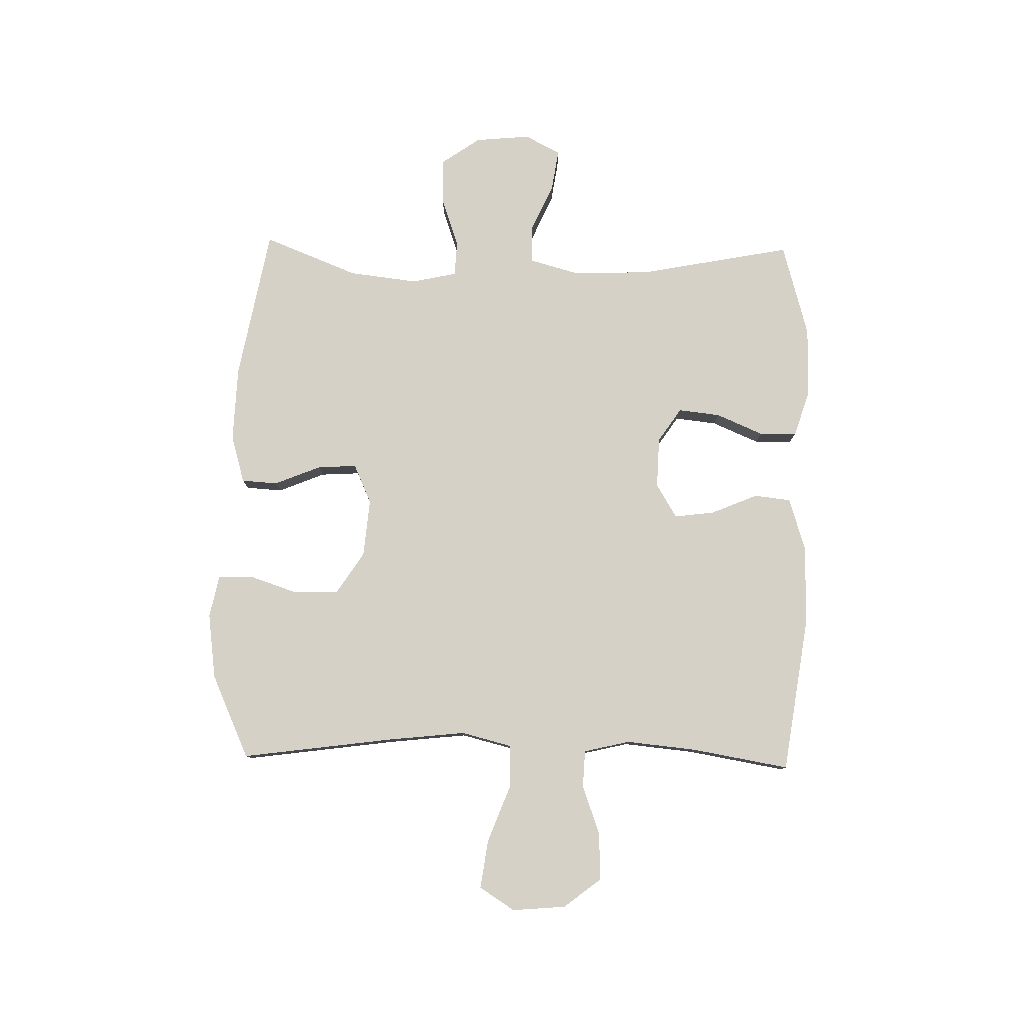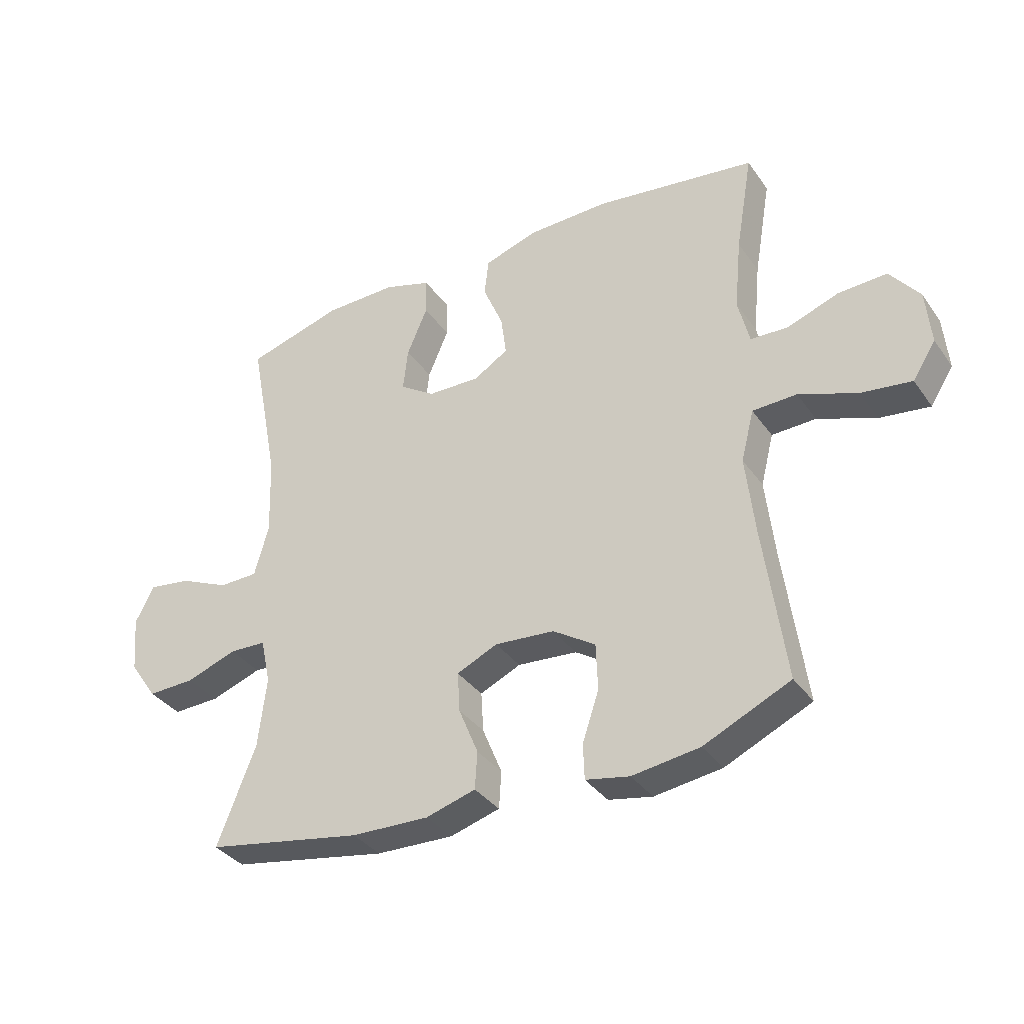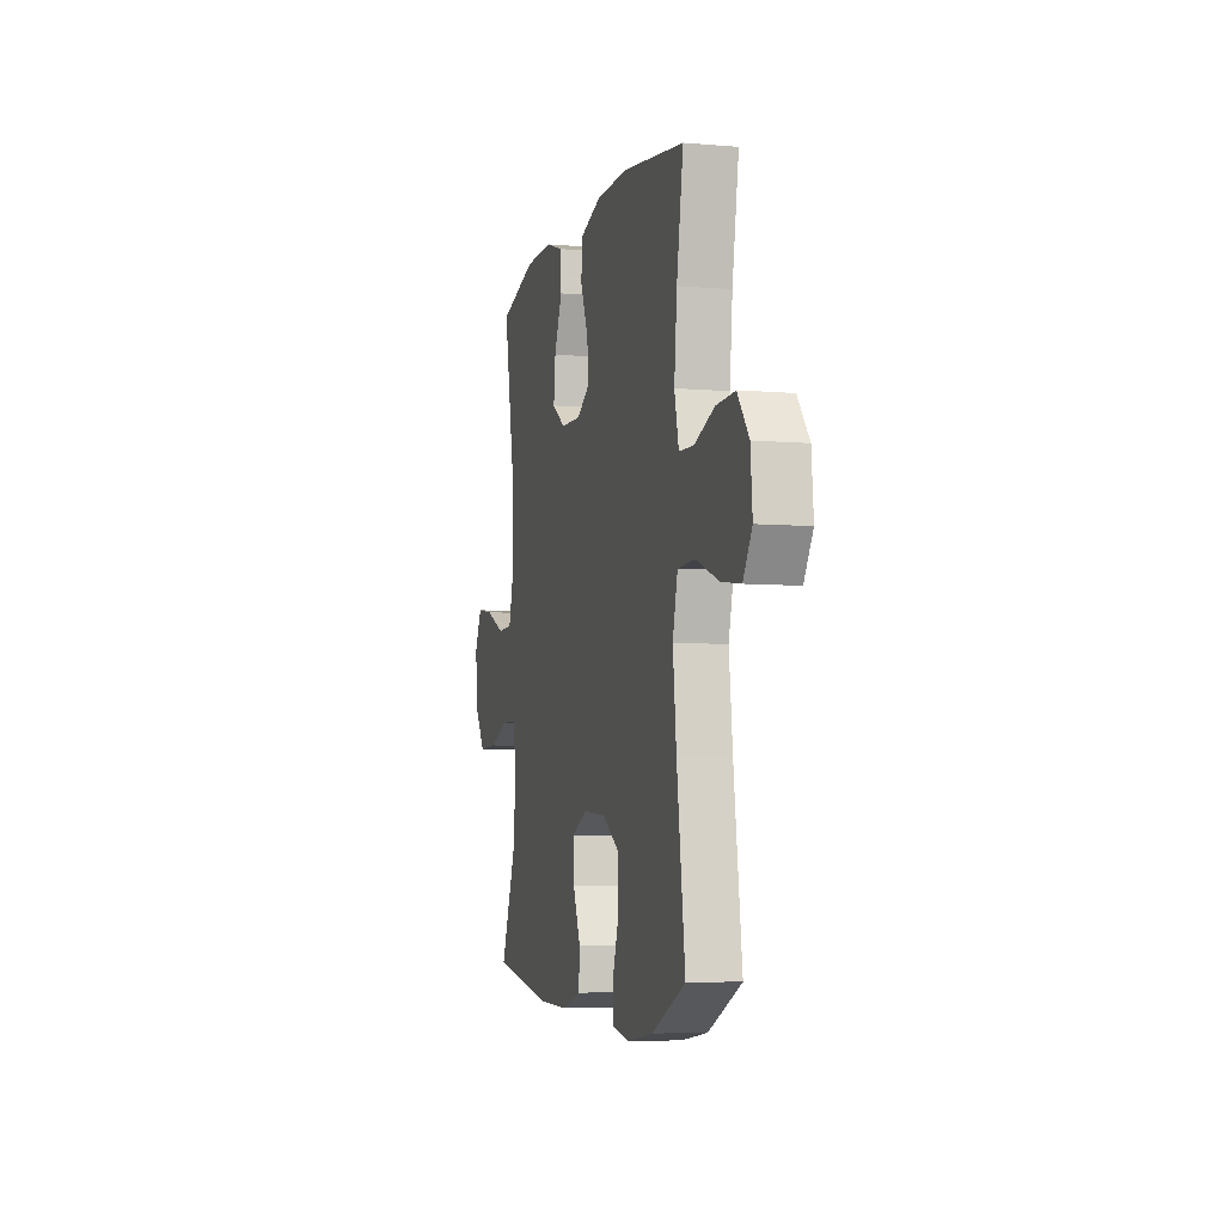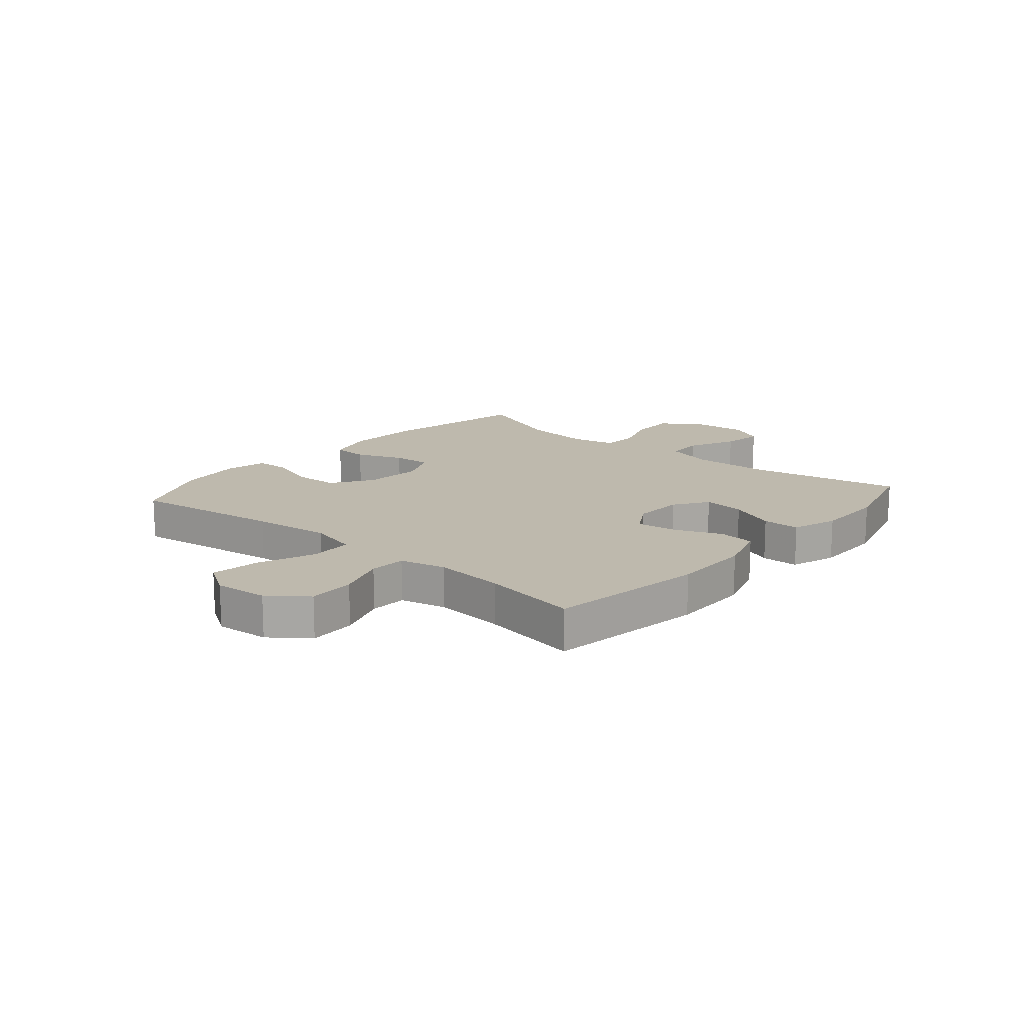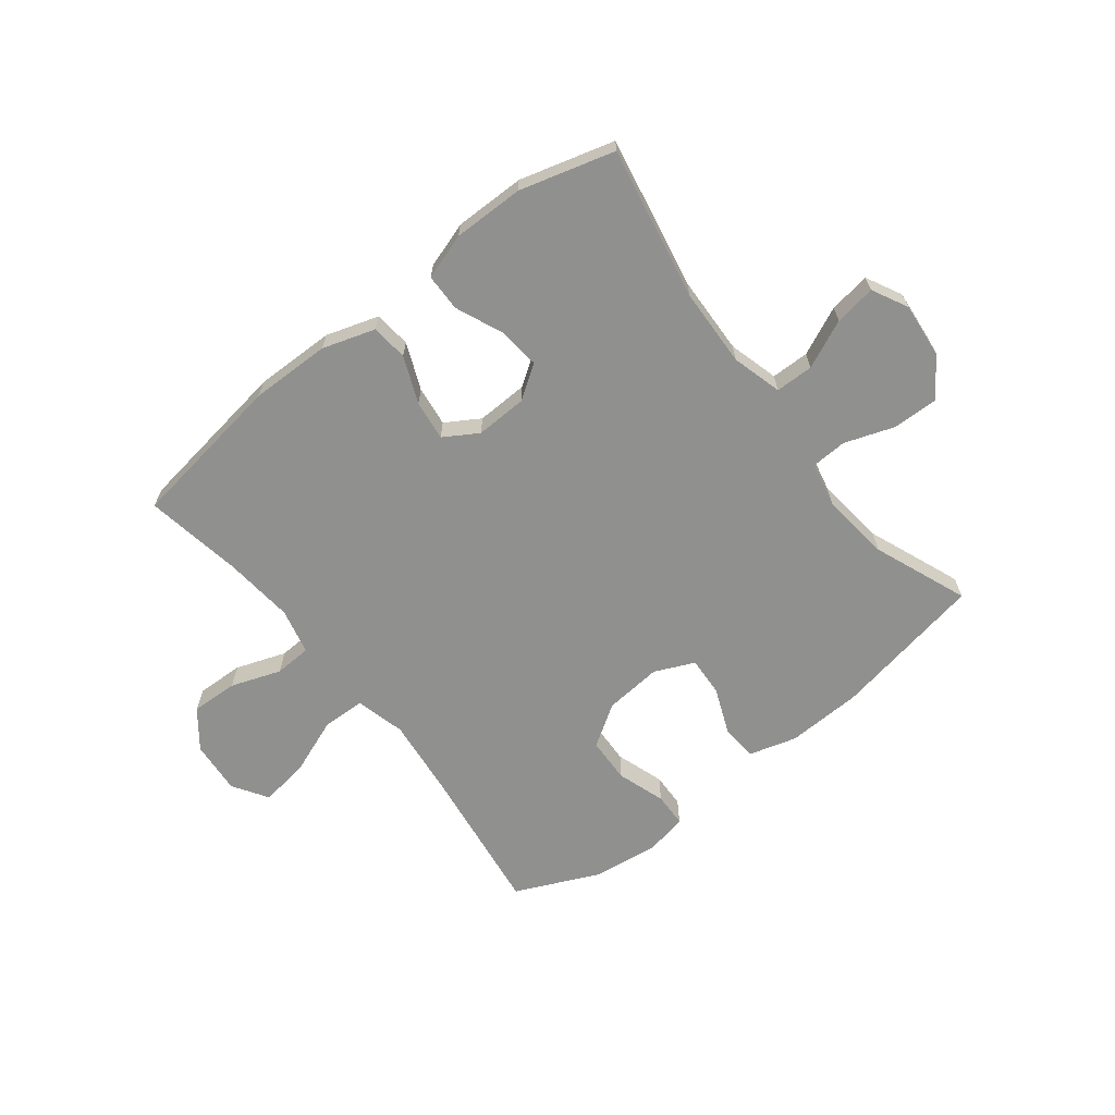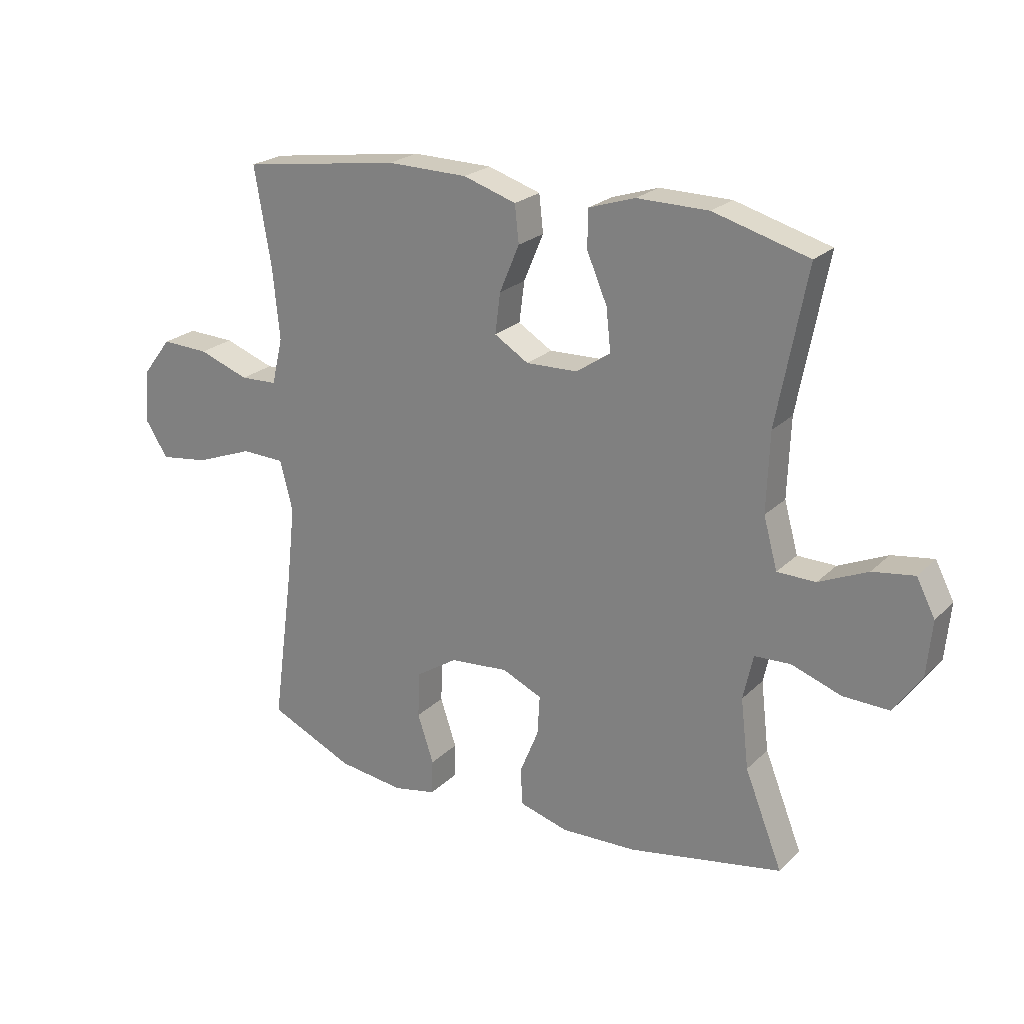
<metadata>
{"format":"obj","ext":"obj","renderer":"f3d","projection":"perspective","resolution":1024,"background":"white","views":[{"elev":79.6,"azim":-88.8,"up":"+Y"},{"elev":-35.7,"azim":-149.4,"up":"+Z"},{"elev":-6.1,"azim":-104.5,"up":"+Z"},{"elev":15.3,"azim":-49.3,"up":"+Y"},{"elev":-65.5,"azim":38.0,"up":"+Y"},{"elev":23.0,"azim":32.6,"up":"+Z"}]}
</metadata>
<code>
v 0.5 0.07 -0.5
v 0.235 0.07 -0.549
v 0.104 0.07 -0.554
v 0.02 0.07 -0.53
v 0.016 0.07 -0.467
v 0.049 0.07 -0.386
v 0.053 0.07 -0.318
v -0.016 0.07 -0.287
v -0.117 0.07 -0.296
v -0.189 0.07 -0.343
v -0.192 0.07 -0.422
v -0.164 0.07 -0.506
v -0.166 0.07 -0.566
v -0.24 0.07 -0.581
v -0.354 0.07 -0.566
v -0.5 0.07 -0.5
v -0.464 0.07 -0.235
v -0.449 0.07 -0.099
v -0.471 0.07 -0.012
v -0.546 0.07 -0.01
v -0.645 0.07 -0.048
v -0.73 0.07 -0.06
v -0.769 0.07 0.001
v -0.761 0.07 0.094
v -0.711 0.07 0.159
v -0.629 0.07 0.156
v -0.542 0.07 0.125
v -0.478 0.07 0.128
v -0.459 0.07 0.208
v -0.471 0.07 0.331
v -0.5 0.07 0.5
v -0.226 0.07 0.54
v -0.087 0.07 0.538
v 0.004 0.07 0.509
v 0.011 0.07 0.445
v -0.023 0.07 0.364
v -0.032 0.07 0.294
v 0.027 0.07 0.258
v 0.116 0.07 0.261
v 0.175 0.07 0.301
v 0.167 0.07 0.374
v 0.132 0.07 0.456
v 0.133 0.07 0.521
v 0.213 0.07 0.547
v 0.336 0.07 0.546
v 0.5 0.07 0.5
v 0.449 0.07 0.234
v 0.444 0.07 0.098
v 0.468 0.07 0.011
v 0.534 0.07 0.01
v 0.618 0.07 0.048
v 0.69 0.07 0.059
v 0.722 0.07 -0.003
v 0.713 0.07 -0.099
v 0.666 0.07 -0.167
v 0.586 0.07 -0.165
v 0.5 0.07 -0.135
v 0.438 0.07 -0.138
v 0.421 0.07 -0.216
v 0.435 0.07 -0.336
v 0.5 0 -0.5
v 0.235 0 -0.549
v 0.104 0 -0.554
v 0.02 0 -0.53
v 0.016 0 -0.467
v 0.049 0 -0.386
v 0.053 0 -0.318
v -0.016 0 -0.287
v -0.117 0 -0.296
v -0.189 0 -0.343
v -0.192 0 -0.422
v -0.164 0 -0.506
v -0.166 0 -0.566
v -0.24 0 -0.581
v -0.354 0 -0.566
v -0.5 0 -0.5
v -0.464 0 -0.235
v -0.449 0 -0.099
v -0.471 0 -0.012
v -0.546 0 -0.01
v -0.645 0 -0.048
v -0.73 0 -0.06
v -0.769 0 0.001
v -0.761 0 0.094
v -0.711 0 0.159
v -0.629 0 0.156
v -0.542 0 0.125
v -0.478 0 0.128
v -0.459 0 0.208
v -0.471 0 0.331
v -0.5 0 0.5
v -0.226 0 0.54
v -0.087 0 0.538
v 0.004 0 0.509
v 0.011 0 0.445
v -0.023 0 0.364
v -0.032 0 0.294
v 0.027 0 0.258
v 0.116 0 0.261
v 0.175 0 0.301
v 0.167 0 0.374
v 0.132 0 0.456
v 0.133 0 0.521
v 0.213 0 0.547
v 0.336 0 0.546
v 0.5 0 0.5
v 0.449 0 0.234
v 0.444 0 0.098
v 0.468 0 0.011
v 0.534 0 0.01
v 0.618 0 0.048
v 0.69 0 0.059
v 0.722 0 -0.003
v 0.713 0 -0.099
v 0.666 0 -0.167
v 0.586 0 -0.165
v 0.5 0 -0.135
v 0.438 0 -0.138
v 0.421 0 -0.216
v 0.435 0 -0.336
f 54 55 56 57
f 54 57 58
f 53 54 58
f 50 51 52 53
f 49 50 53 58
f 48 49 58 59
f 44 45 46 47
f 44 47 48 59
f 41 42 43 44
f 40 41 44 59
f 33 34 35 36
f 33 36 37
f 30 31 32 33
f 29 30 33 37
f 28 29 37 38
f 24 25 26 27
f 24 27 28
f 23 24 28
f 20 21 22 23
f 19 20 23 28
f 18 19 28 38
f 14 15 16 17
f 11 12 13 14
f 10 11 14 17
f 9 10 17 18
f 3 4 5 6
f 3 6 7
f 60 1 2 3
f 60 3 7
f 39 40 59 60
f 39 60 7 8
f 18 38 39
f 8 9 18 39
f 117 116 115 114
f 118 117 114
f 118 114 113
f 113 112 111 110
f 118 113 110 109
f 119 118 109 108
f 107 106 105 104
f 119 108 107 104
f 104 103 102 101
f 119 104 101 100
f 96 95 94 93
f 97 96 93
f 93 92 91 90
f 97 93 90 89
f 98 97 89 88
f 87 86 85 84
f 88 87 84
f 88 84 83
f 83 82 81 80
f 88 83 80 79
f 98 88 79 78
f 77 76 75 74
f 74 73 72 71
f 77 74 71 70
f 78 77 70 69
f 66 65 64 63
f 67 66 63
f 63 62 61 120
f 67 63 120
f 120 119 100 99
f 68 67 120 99
f 99 98 78
f 99 78 69 68
f 1 61 62 2
f 2 62 63 3
f 3 63 64 4
f 4 64 65 5
f 5 65 66 6
f 6 66 67 7
f 7 67 68 8
f 8 68 69 9
f 9 69 70 10
f 10 70 71 11
f 11 71 72 12
f 12 72 73 13
f 13 73 74 14
f 14 74 75 15
f 15 75 76 16
f 16 76 77 17
f 17 77 78 18
f 18 78 79 19
f 19 79 80 20
f 20 80 81 21
f 21 81 82 22
f 22 82 83 23
f 23 83 84 24
f 24 84 85 25
f 25 85 86 26
f 26 86 87 27
f 27 87 88 28
f 28 88 89 29
f 29 89 90 30
f 30 90 91 31
f 31 91 92 32
f 32 92 93 33
f 33 93 94 34
f 34 94 95 35
f 35 95 96 36
f 36 96 97 37
f 37 97 98 38
f 38 98 99 39
f 39 99 100 40
f 40 100 101 41
f 41 101 102 42
f 42 102 103 43
f 43 103 104 44
f 44 104 105 45
f 45 105 106 46
f 46 106 107 47
f 47 107 108 48
f 48 108 109 49
f 49 109 110 50
f 50 110 111 51
f 51 111 112 52
f 52 112 113 53
f 53 113 114 54
f 54 114 115 55
f 55 115 116 56
f 56 116 117 57
f 57 117 118 58
f 58 118 119 59
f 59 119 120 60
f 60 120 61 1

</code>
